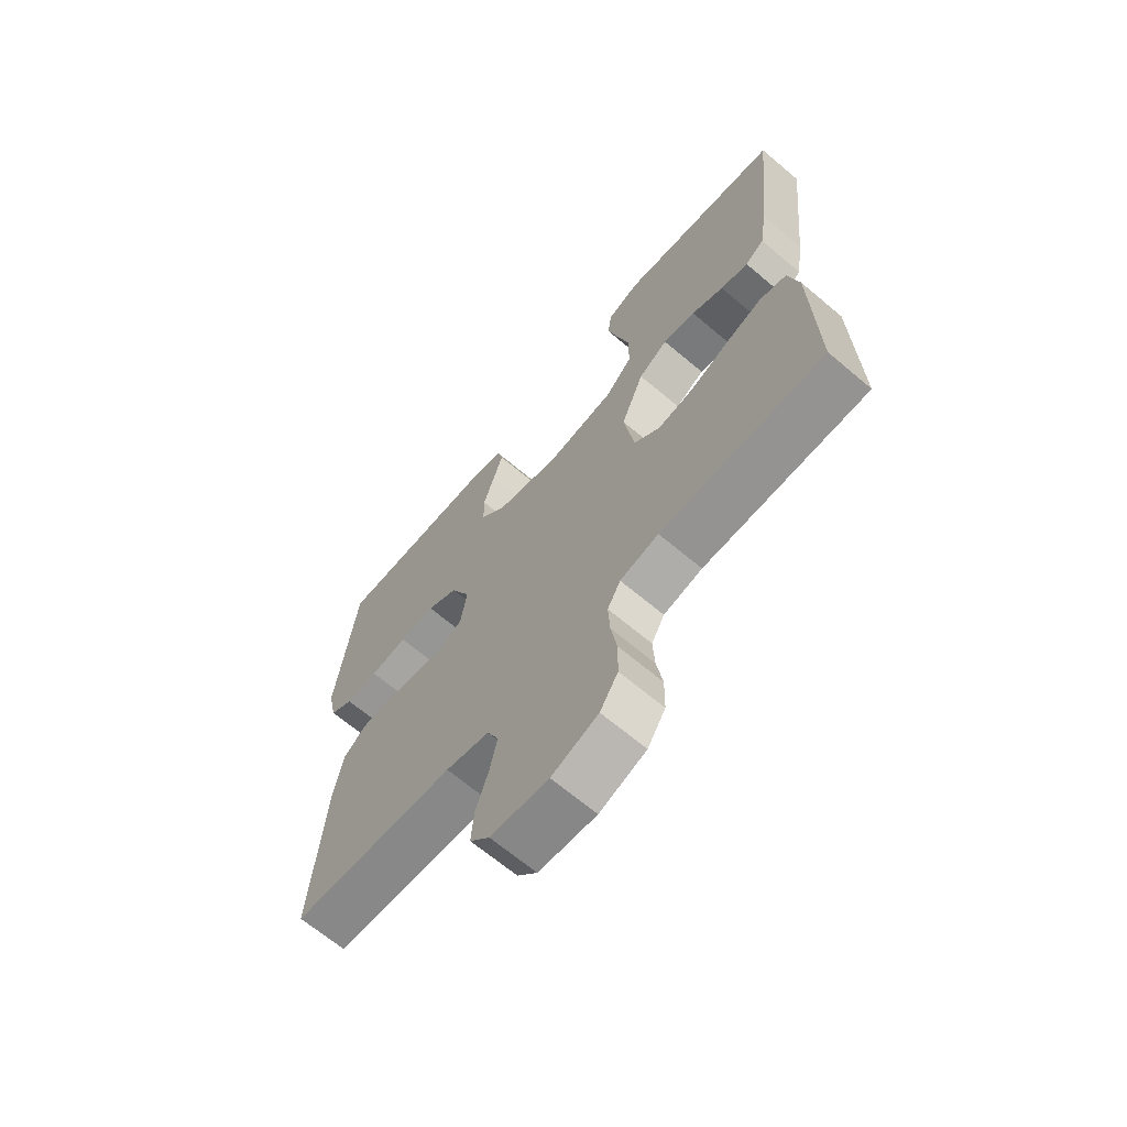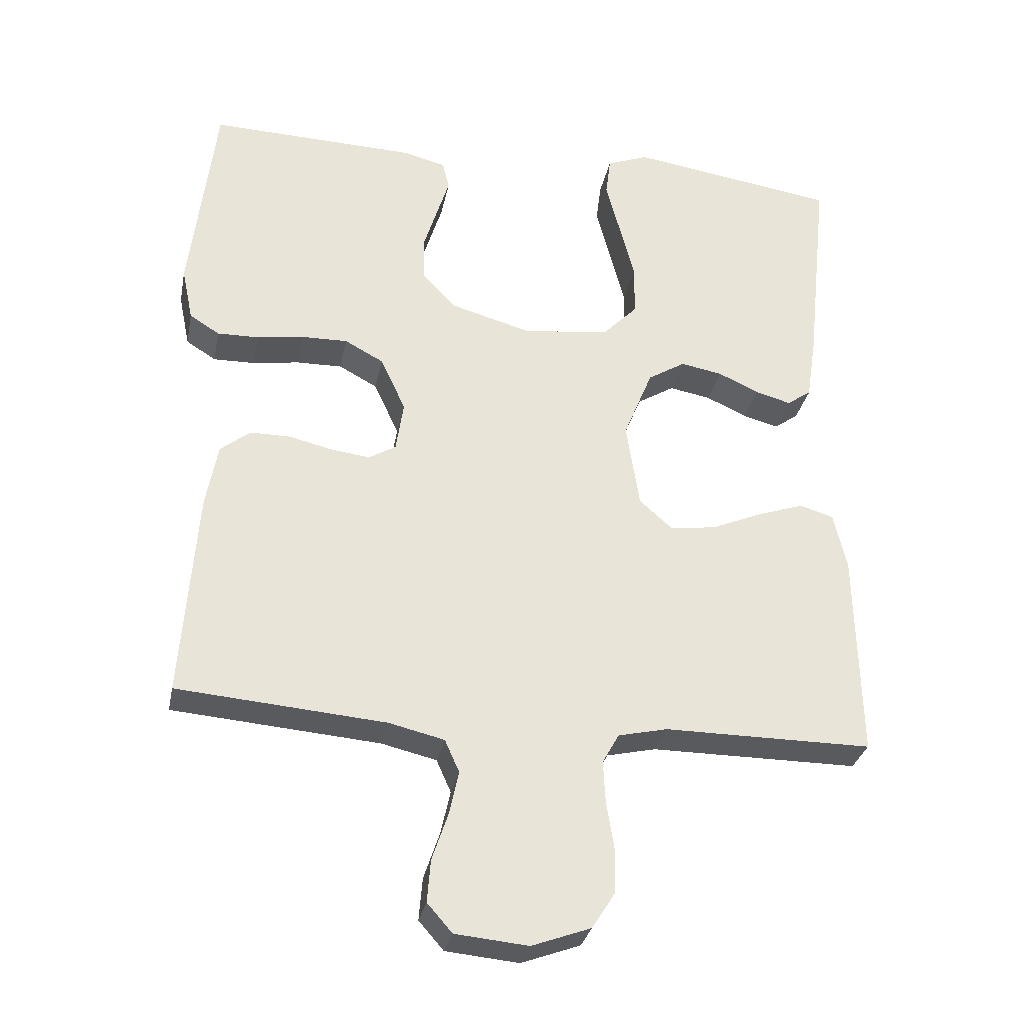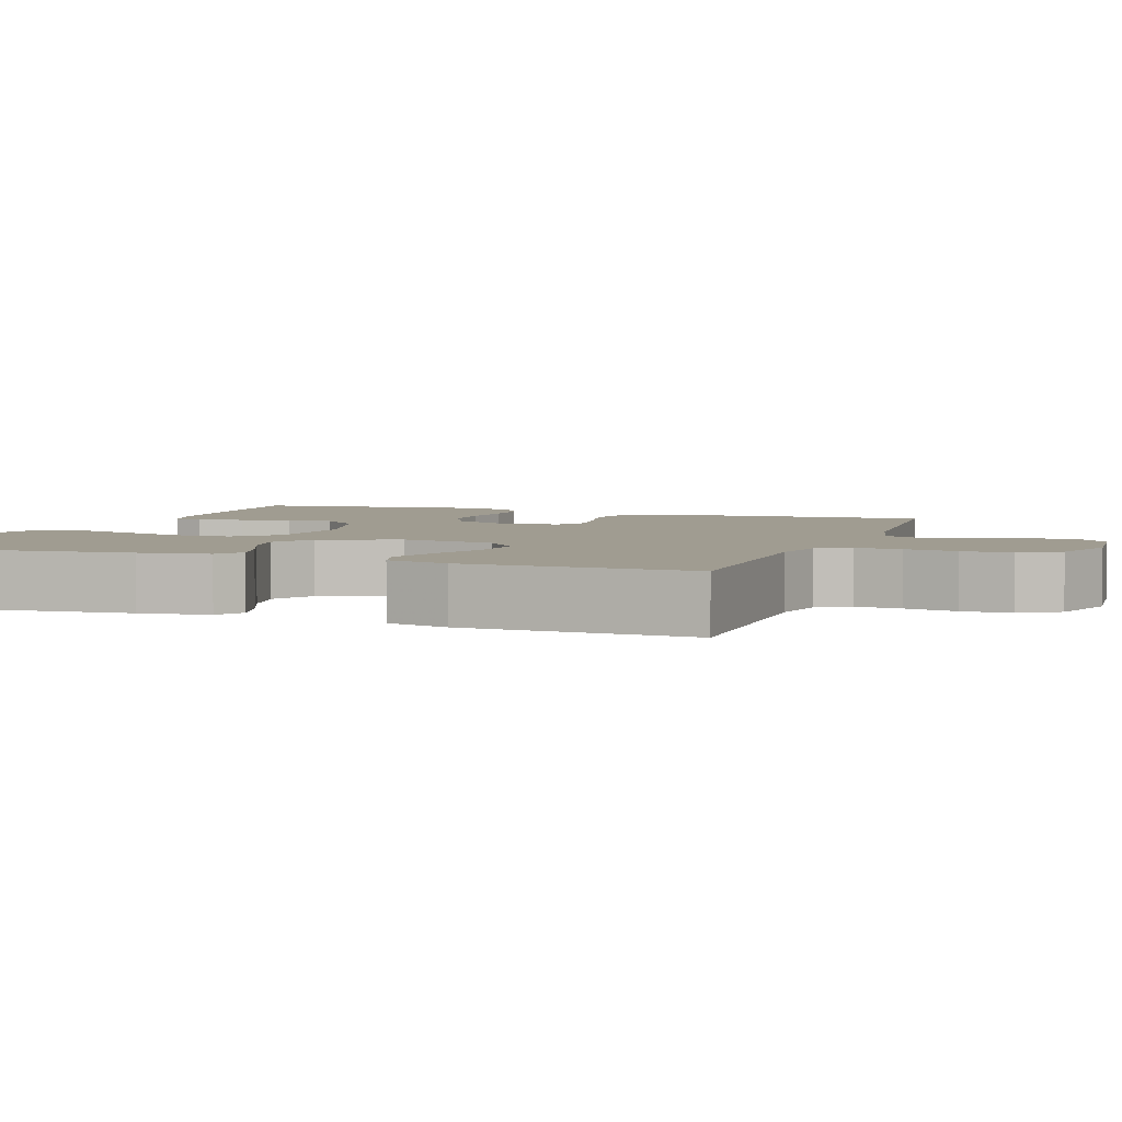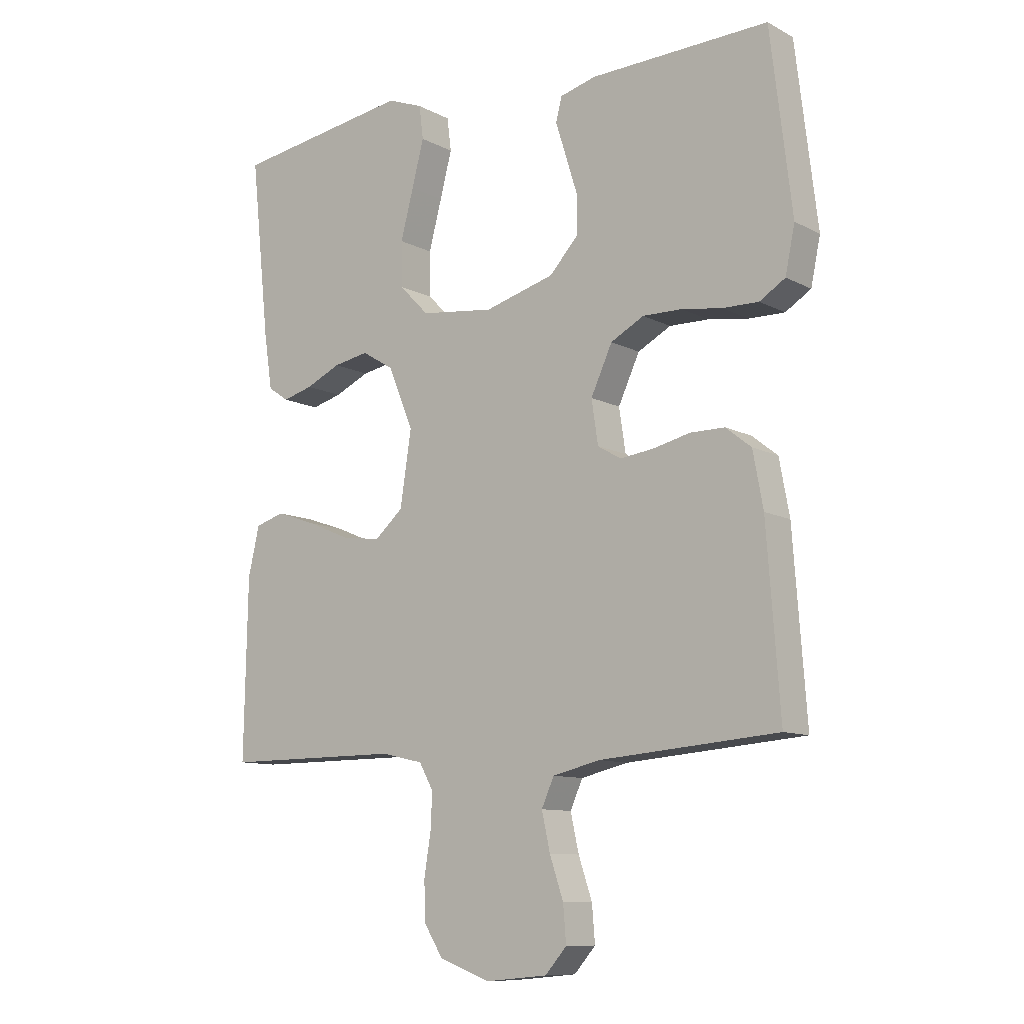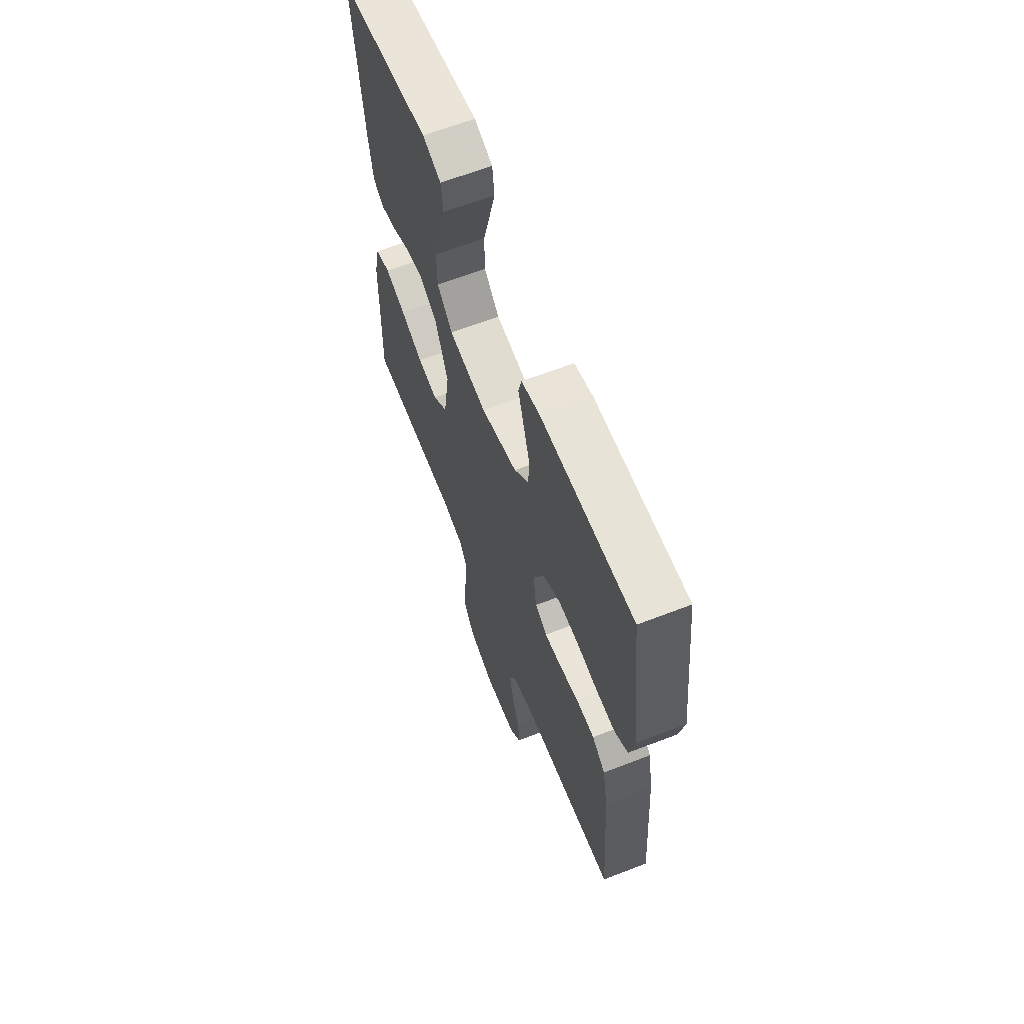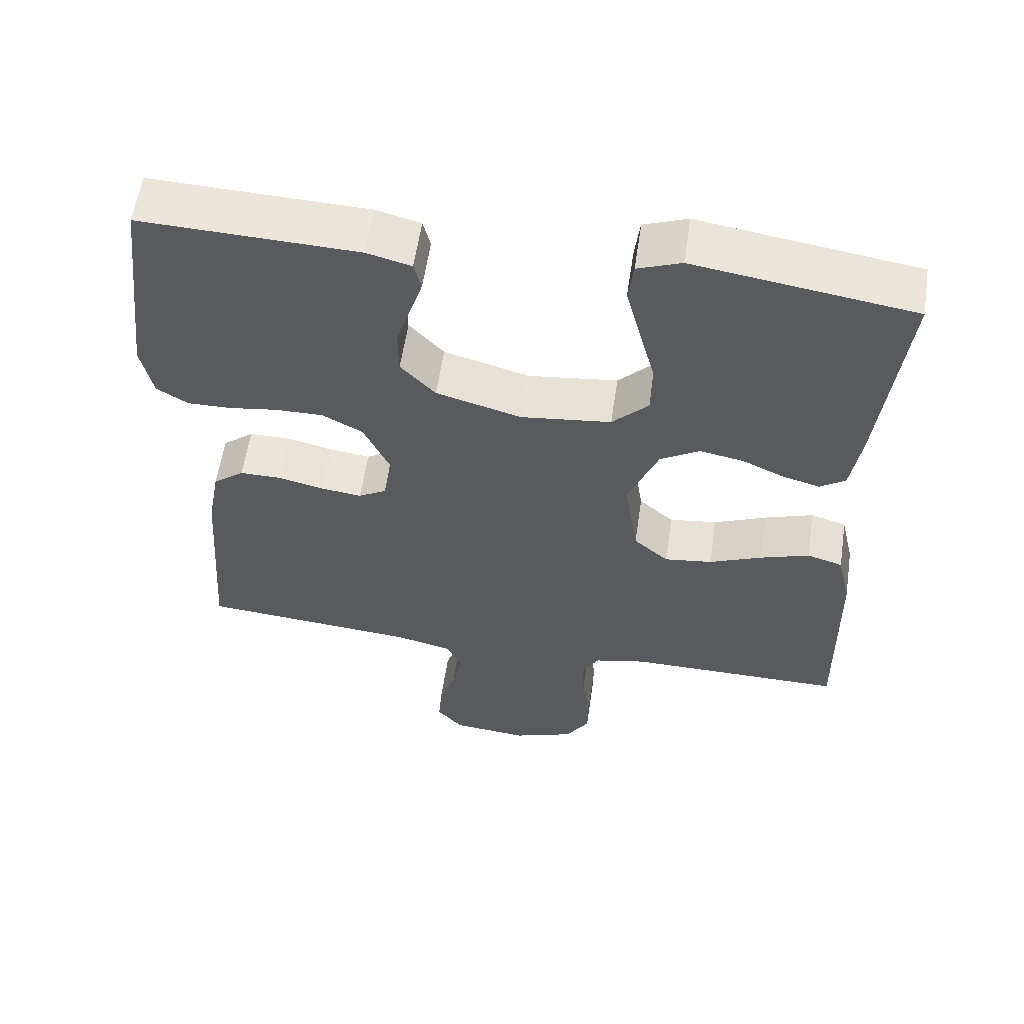
<metadata>
{"format":"obj","ext":"obj","renderer":"f3d","projection":"perspective","resolution":1024,"background":"white","views":[{"elev":-67.0,"azim":49.8,"up":"+Z"},{"elev":-30.5,"azim":-11.1,"up":"+Z"},{"elev":4.3,"azim":110.0,"up":"+Y"},{"elev":-10.2,"azim":-142.4,"up":"+Z"},{"elev":63.8,"azim":-111.4,"up":"+Z"},{"elev":58.4,"azim":8.5,"up":"+Z"}]}
</metadata>
<code>
v 0.5 0.07 0.5
v 0.468 0.07 0.2
v 0.454 0.07 0.108
v 0.419 0.07 0.084
v 0.368 0.07 0.098
v 0.309 0.07 0.125
v 0.249 0.07 0.136
v 0.195 0.07 0.103
v 0.153 0.07 0
v 0.172 0.07 -0.124
v 0.22 0.07 -0.166
v 0.286 0.07 -0.157
v 0.359 0.07 -0.126
v 0.426 0.07 -0.103
v 0.475 0.07 -0.118
v 0.494 0.07 -0.2
v 0.5 0.07 -0.5
v 0.2 0.07 -0.499
v 0.129 0.07 -0.515
v 0.105 0.07 -0.558
v 0.108 0.07 -0.618
v 0.119 0.07 -0.686
v 0.118 0.07 -0.751
v 0.085 0.07 -0.803
v 0 0.07 -0.834
v -0.105 0.07 -0.824
v -0.141 0.07 -0.783
v -0.136 0.07 -0.722
v -0.113 0.07 -0.654
v -0.099 0.07 -0.591
v -0.12 0.07 -0.544
v -0.2 0.07 -0.525
v -0.5 0.07 -0.5
v -0.478 0.07 -0.2
v -0.461 0.07 -0.108
v -0.418 0.07 -0.074
v -0.36 0.07 -0.074
v -0.297 0.07 -0.089
v -0.241 0.07 -0.096
v -0.202 0.07 -0.073
v -0.191 0.07 0
v -0.227 0.07 0.078
v -0.283 0.07 0.108
v -0.349 0.07 0.107
v -0.417 0.07 0.097
v -0.477 0.07 0.096
v -0.52 0.07 0.123
v -0.536 0.07 0.2
v -0.5 0.07 0.5
v -0.2 0.07 0.49
v -0.139 0.07 0.474
v -0.129 0.07 0.434
v -0.147 0.07 0.377
v -0.167 0.07 0.313
v -0.166 0.07 0.25
v -0.118 0.07 0.198
v 0 0.07 0.165
v 0.124 0.07 0.18
v 0.174 0.07 0.231
v 0.175 0.07 0.306
v 0.153 0.07 0.389
v 0.133 0.07 0.466
v 0.14 0.07 0.522
v 0.2 0.07 0.545
v 0.5 0 0.5
v 0.468 0 0.2
v 0.454 0 0.108
v 0.419 0 0.084
v 0.368 0 0.098
v 0.309 0 0.125
v 0.249 0 0.136
v 0.195 0 0.103
v 0.153 0 0
v 0.172 0 -0.124
v 0.22 0 -0.166
v 0.286 0 -0.157
v 0.359 0 -0.126
v 0.426 0 -0.103
v 0.475 0 -0.118
v 0.494 0 -0.2
v 0.5 0 -0.5
v 0.2 0 -0.499
v 0.129 0 -0.515
v 0.105 0 -0.558
v 0.108 0 -0.618
v 0.119 0 -0.686
v 0.118 0 -0.751
v 0.085 0 -0.803
v 0 0 -0.834
v -0.105 0 -0.824
v -0.141 0 -0.783
v -0.136 0 -0.722
v -0.113 0 -0.654
v -0.099 0 -0.591
v -0.12 0 -0.544
v -0.2 0 -0.525
v -0.5 0 -0.5
v -0.478 0 -0.2
v -0.461 0 -0.108
v -0.418 0 -0.074
v -0.36 0 -0.074
v -0.297 0 -0.089
v -0.241 0 -0.096
v -0.202 0 -0.073
v -0.191 0 0
v -0.227 0 0.078
v -0.283 0 0.108
v -0.349 0 0.107
v -0.417 0 0.097
v -0.477 0 0.096
v -0.52 0 0.123
v -0.536 0 0.2
v -0.5 0 0.5
v -0.2 0 0.49
v -0.139 0 0.474
v -0.129 0 0.434
v -0.147 0 0.377
v -0.167 0 0.313
v -0.166 0 0.25
v -0.118 0 0.198
v 0 0 0.165
v 0.124 0 0.18
v 0.174 0 0.231
v 0.175 0 0.306
v 0.153 0 0.389
v 0.133 0 0.466
v 0.14 0 0.522
v 0.2 0 0.545
f 4 5 6
f 3 4 6
f 2 3 6
f 1 2 6
f 64 1 6
f 63 64 6
f 62 63 6
f 61 62 6
f 60 61 6
f 59 60 6 7
f 58 59 7 8
f 57 58 8 9
f 56 57 9 10
f 55 56 10
f 51 52 53
f 50 51 53
f 49 50 53
f 48 49 53
f 47 48 53
f 46 47 53
f 45 46 53
f 44 45 53
f 43 44 53 54
f 42 43 54 55
f 36 37 38
f 35 36 38
f 34 35 38
f 33 34 38
f 32 33 38
f 31 32 38 39
f 30 31 39 40
f 27 28 29
f 26 27 29
f 25 26 29
f 24 25 29
f 23 24 29
f 22 23 29
f 21 22 29
f 20 21 29 30
f 30 40 41
f 20 30 41
f 19 20 41
f 16 17 18
f 15 16 18
f 14 15 18
f 13 14 18
f 12 13 18
f 11 12 18 19
f 42 55 10
f 41 42 10
f 19 41 10
f 10 11 19
f 70 69 68
f 70 68 67
f 70 67 66
f 70 66 65
f 70 65 128
f 70 128 127
f 70 127 126
f 70 126 125
f 70 125 124
f 71 70 124 123
f 72 71 123 122
f 73 72 122 121
f 74 73 121 120
f 74 120 119
f 117 116 115
f 117 115 114
f 117 114 113
f 117 113 112
f 117 112 111
f 117 111 110
f 117 110 109
f 117 109 108
f 118 117 108 107
f 119 118 107 106
f 102 101 100
f 102 100 99
f 102 99 98
f 102 98 97
f 102 97 96
f 103 102 96 95
f 104 103 95 94
f 93 92 91
f 93 91 90
f 93 90 89
f 93 89 88
f 93 88 87
f 93 87 86
f 93 86 85
f 94 93 85 84
f 105 104 94
f 105 94 84
f 105 84 83
f 82 81 80
f 82 80 79
f 82 79 78
f 82 78 77
f 82 77 76
f 83 82 76 75
f 74 119 106
f 74 106 105
f 74 105 83
f 83 75 74
f 1 65 66 2
f 2 66 67 3
f 3 67 68 4
f 4 68 69 5
f 5 69 70 6
f 6 70 71 7
f 7 71 72 8
f 8 72 73 9
f 9 73 74 10
f 10 74 75 11
f 11 75 76 12
f 12 76 77 13
f 13 77 78 14
f 14 78 79 15
f 15 79 80 16
f 16 80 81 17
f 17 81 82 18
f 18 82 83 19
f 19 83 84 20
f 20 84 85 21
f 21 85 86 22
f 22 86 87 23
f 23 87 88 24
f 24 88 89 25
f 25 89 90 26
f 26 90 91 27
f 27 91 92 28
f 28 92 93 29
f 29 93 94 30
f 30 94 95 31
f 31 95 96 32
f 32 96 97 33
f 33 97 98 34
f 34 98 99 35
f 35 99 100 36
f 36 100 101 37
f 37 101 102 38
f 38 102 103 39
f 39 103 104 40
f 40 104 105 41
f 41 105 106 42
f 42 106 107 43
f 43 107 108 44
f 44 108 109 45
f 45 109 110 46
f 46 110 111 47
f 47 111 112 48
f 48 112 113 49
f 49 113 114 50
f 50 114 115 51
f 51 115 116 52
f 52 116 117 53
f 53 117 118 54
f 54 118 119 55
f 55 119 120 56
f 56 120 121 57
f 57 121 122 58
f 58 122 123 59
f 59 123 124 60
f 60 124 125 61
f 61 125 126 62
f 62 126 127 63
f 63 127 128 64
f 64 128 65 1

</code>
